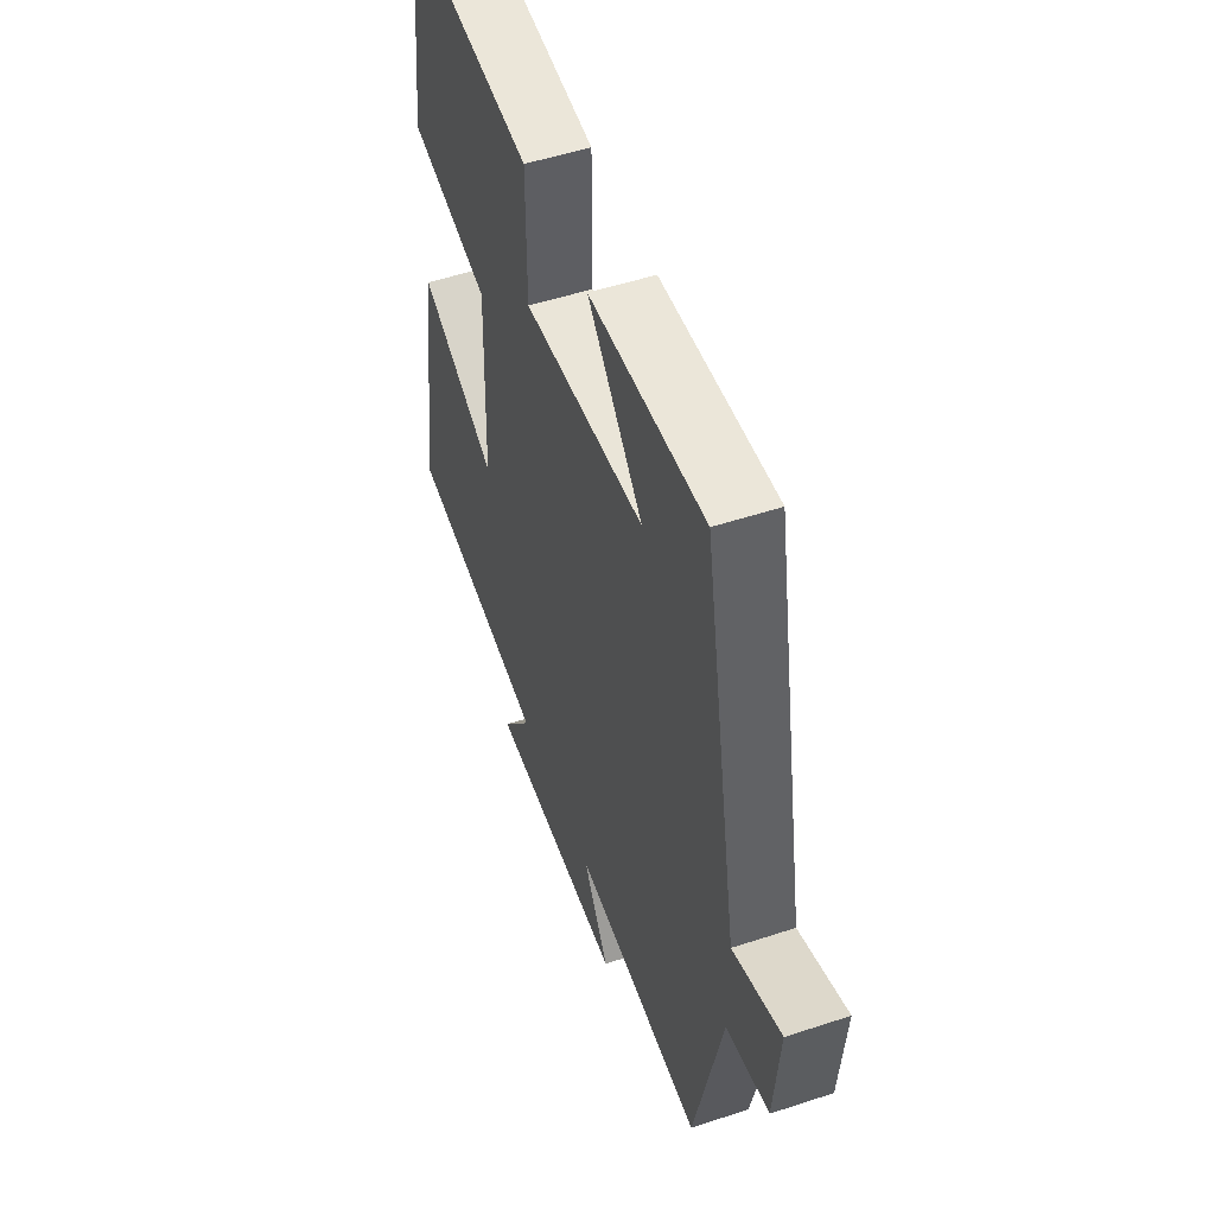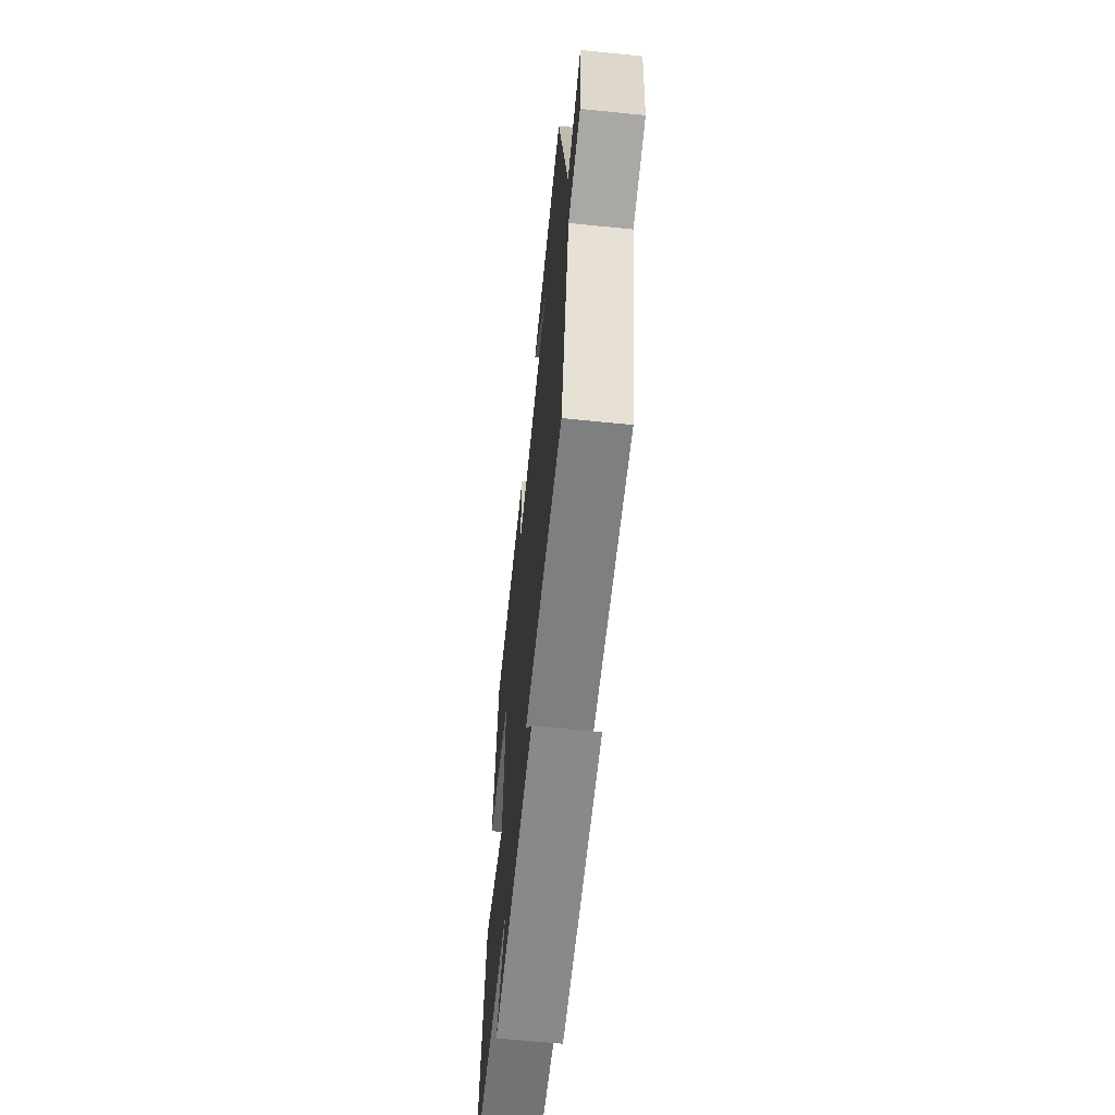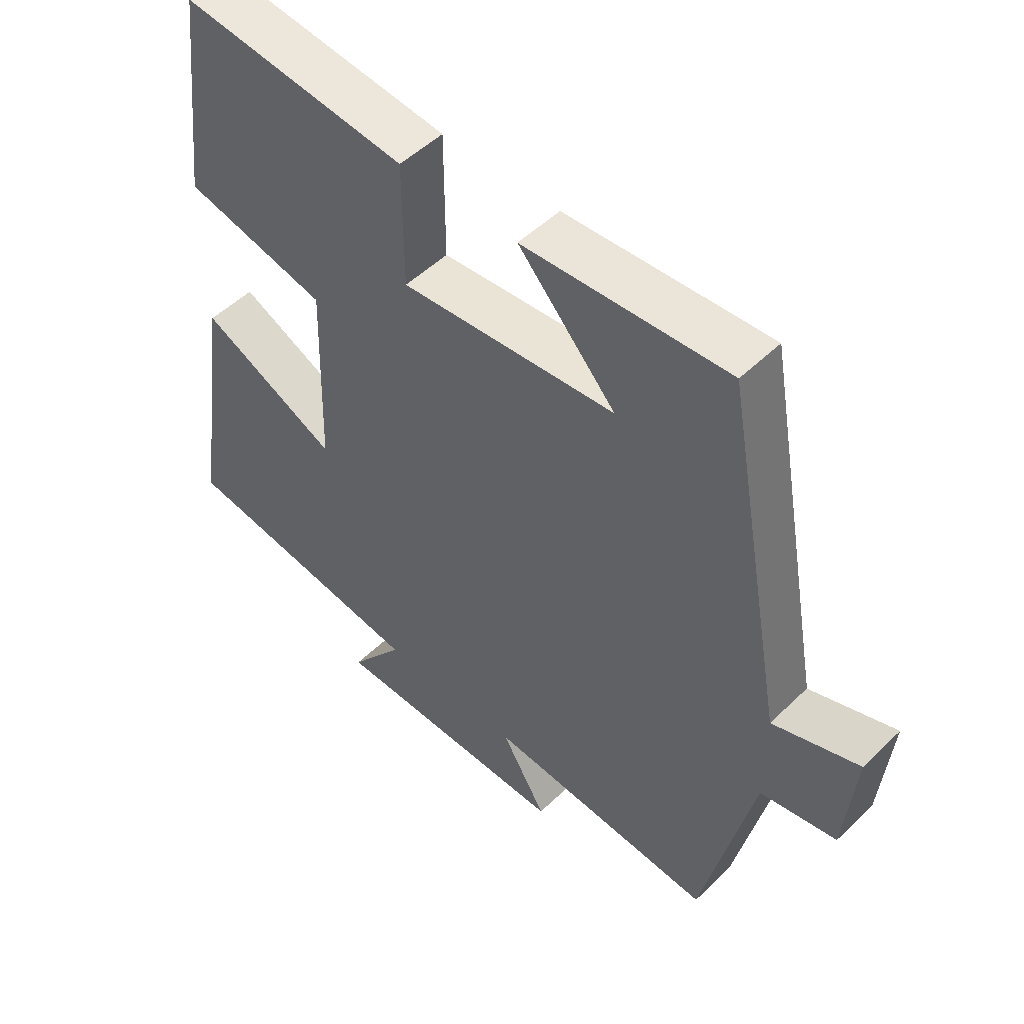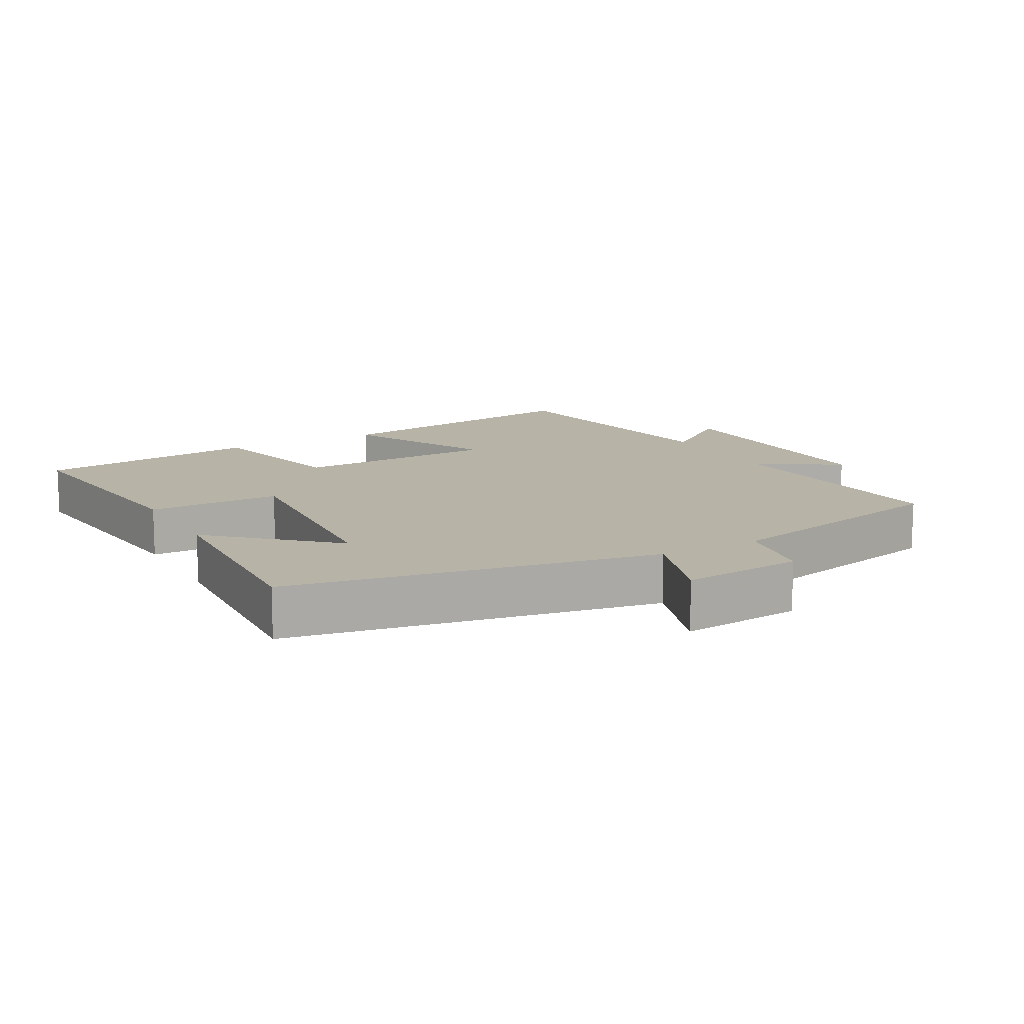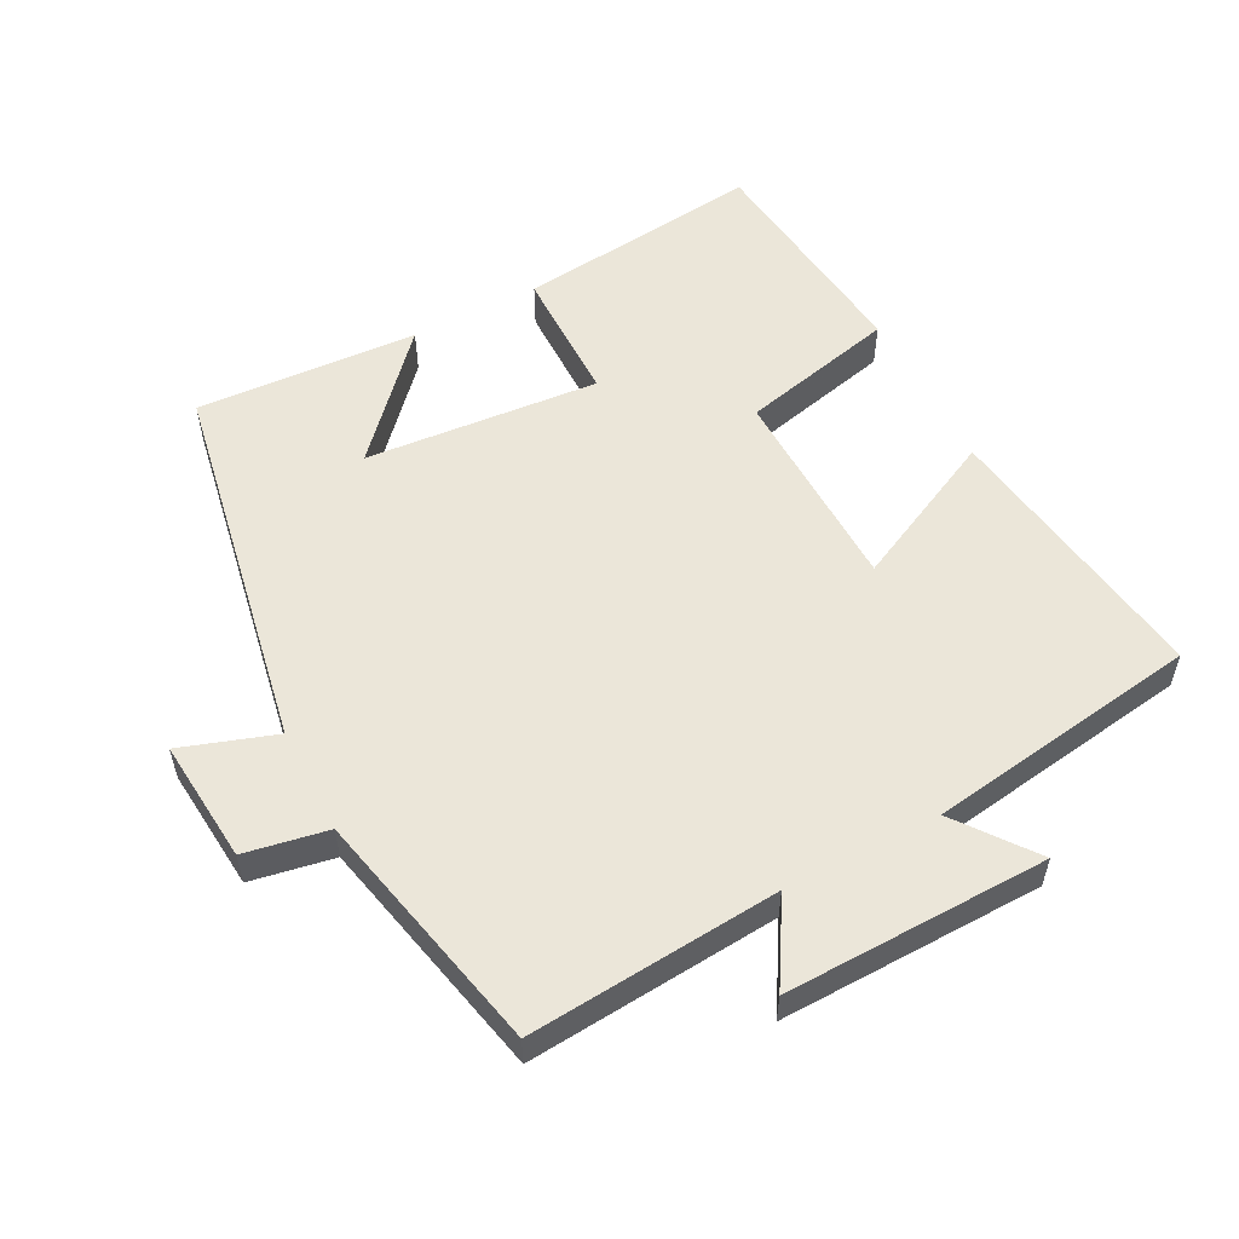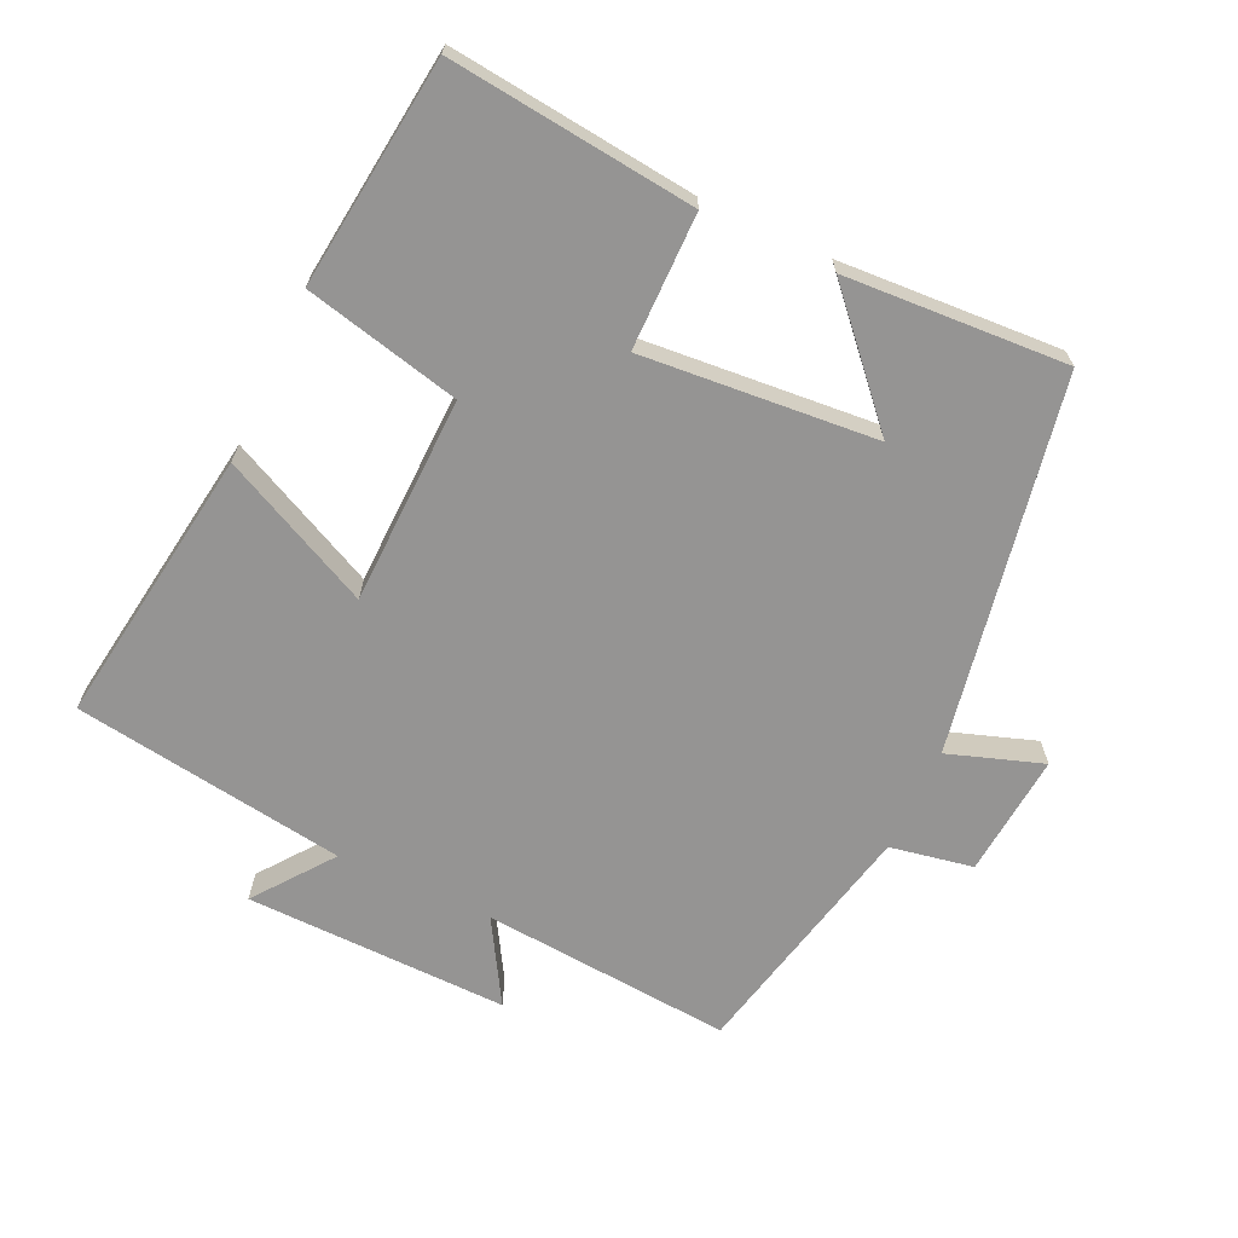
<metadata>
{"format":"obj","ext":"obj","renderer":"f3d","projection":"perspective","resolution":1024,"background":"white","views":[{"elev":51.6,"azim":70.3,"up":"+Z"},{"elev":-64.4,"azim":84.2,"up":"+Z"},{"elev":50.7,"azim":43.5,"up":"+Z"},{"elev":12.9,"azim":60.9,"up":"+Y"},{"elev":55.4,"azim":152.5,"up":"+Y"},{"elev":-67.1,"azim":-24.9,"up":"+Y"}]}
</metadata>
<code>
v 0.421 0.07 -0.53
v 0.059 0.07 -0.5
v 0.13 0.07 -0.62
v -0.25 0.07 -0.612
v -0.165 0.07 -0.5
v -0.559 0.07 -0.441
v -0.5 0.07 -0.038
v -0.283 0.07 -0.143
v -0.275 0.07 0.157
v -0.5 0.07 0.21
v -0.461 0.07 0.54
v -0.106 0.07 0.5
v -0.105 0.07 0.304
v 0.233 0.07 0.332
v 0.08 0.07 0.5
v 0.401 0.07 0.518
v 0.5 0.07 -0.022
v 0.636 0.07 0.024
v 0.62 0.07 -0.154
v 0.5 0.07 -0.176
v 0.421 0 -0.53
v 0.059 0 -0.5
v 0.13 0 -0.62
v -0.25 0 -0.612
v -0.165 0 -0.5
v -0.559 0 -0.441
v -0.5 0 -0.038
v -0.283 0 -0.143
v -0.275 0 0.157
v -0.5 0 0.21
v -0.461 0 0.54
v -0.106 0 0.5
v -0.105 0 0.304
v 0.233 0 0.332
v 0.08 0 0.5
v 0.401 0 0.518
v 0.5 0 -0.022
v 0.636 0 0.024
v 0.62 0 -0.154
v 0.5 0 -0.176
f 17 18 19 20
f 17 20 1 2
f 16 17 2
f 14 15 16
f 14 16 2
f 13 14 2
f 10 11 12 13
f 9 10 13
f 8 9 13 2
f 5 6 7 8
f 5 8 2 3
f 3 4 5
f 40 39 38 37
f 22 21 40 37
f 22 37 36
f 36 35 34
f 22 36 34
f 22 34 33
f 33 32 31 30
f 33 30 29
f 22 33 29 28
f 28 27 26 25
f 23 22 28 25
f 25 24 23
f 1 21 22 2
f 2 22 23 3
f 3 23 24 4
f 4 24 25 5
f 5 25 26 6
f 6 26 27 7
f 7 27 28 8
f 8 28 29 9
f 9 29 30 10
f 10 30 31 11
f 11 31 32 12
f 12 32 33 13
f 13 33 34 14
f 14 34 35 15
f 15 35 36 16
f 16 36 37 17
f 17 37 38 18
f 18 38 39 19
f 19 39 40 20
f 20 40 21 1

</code>
